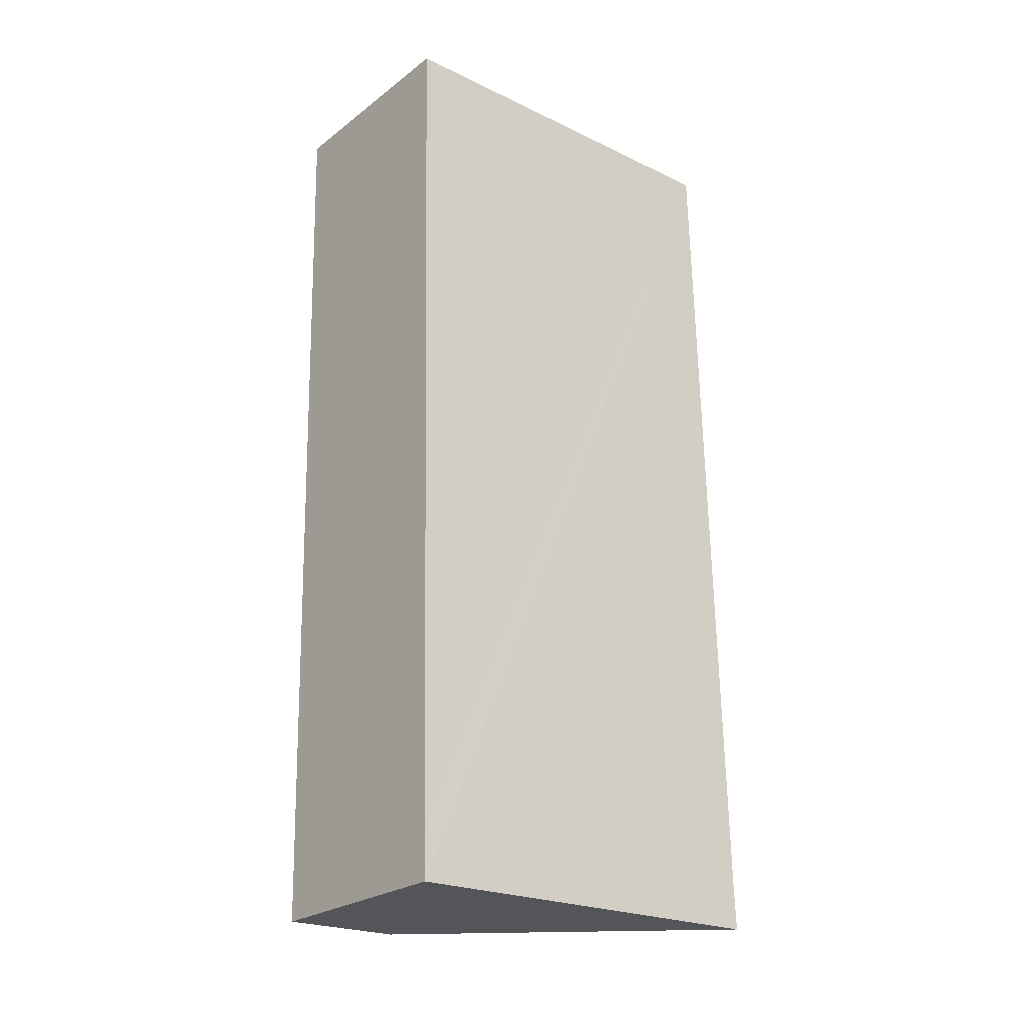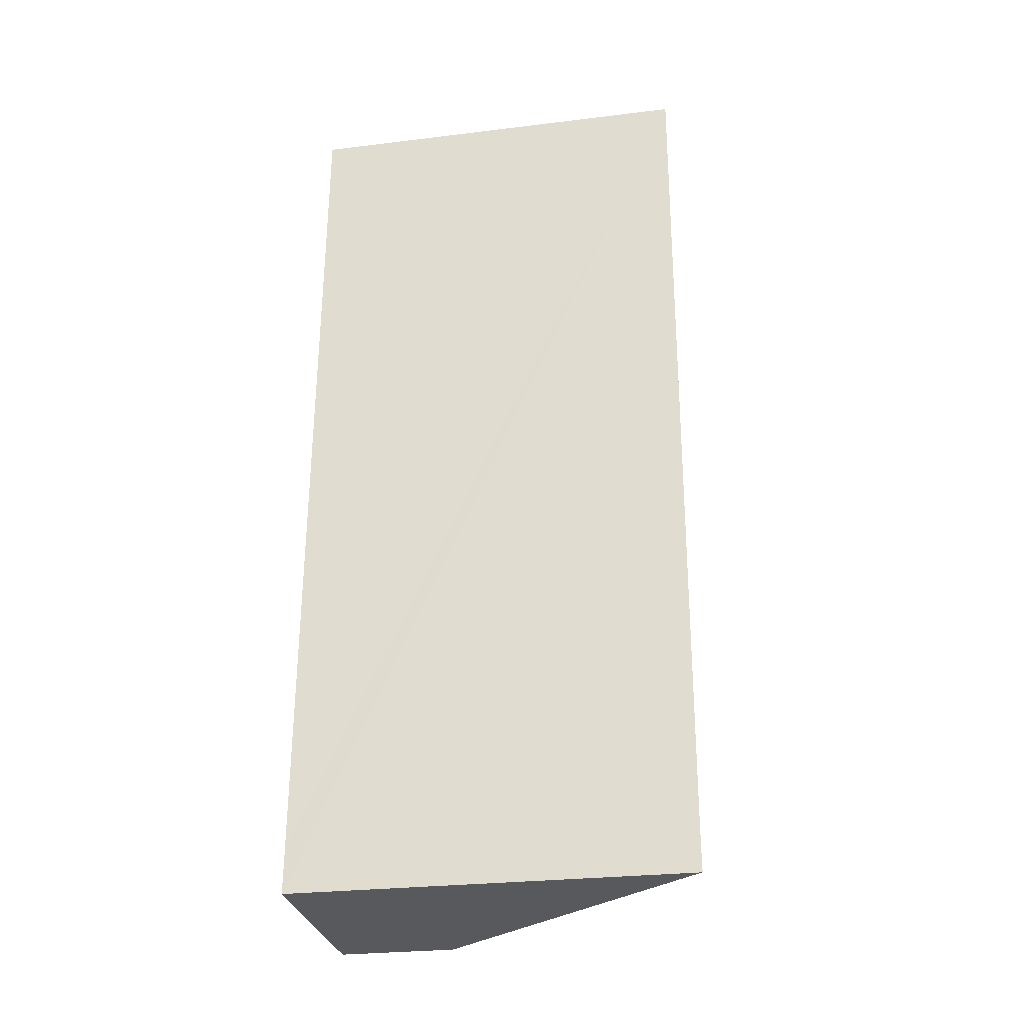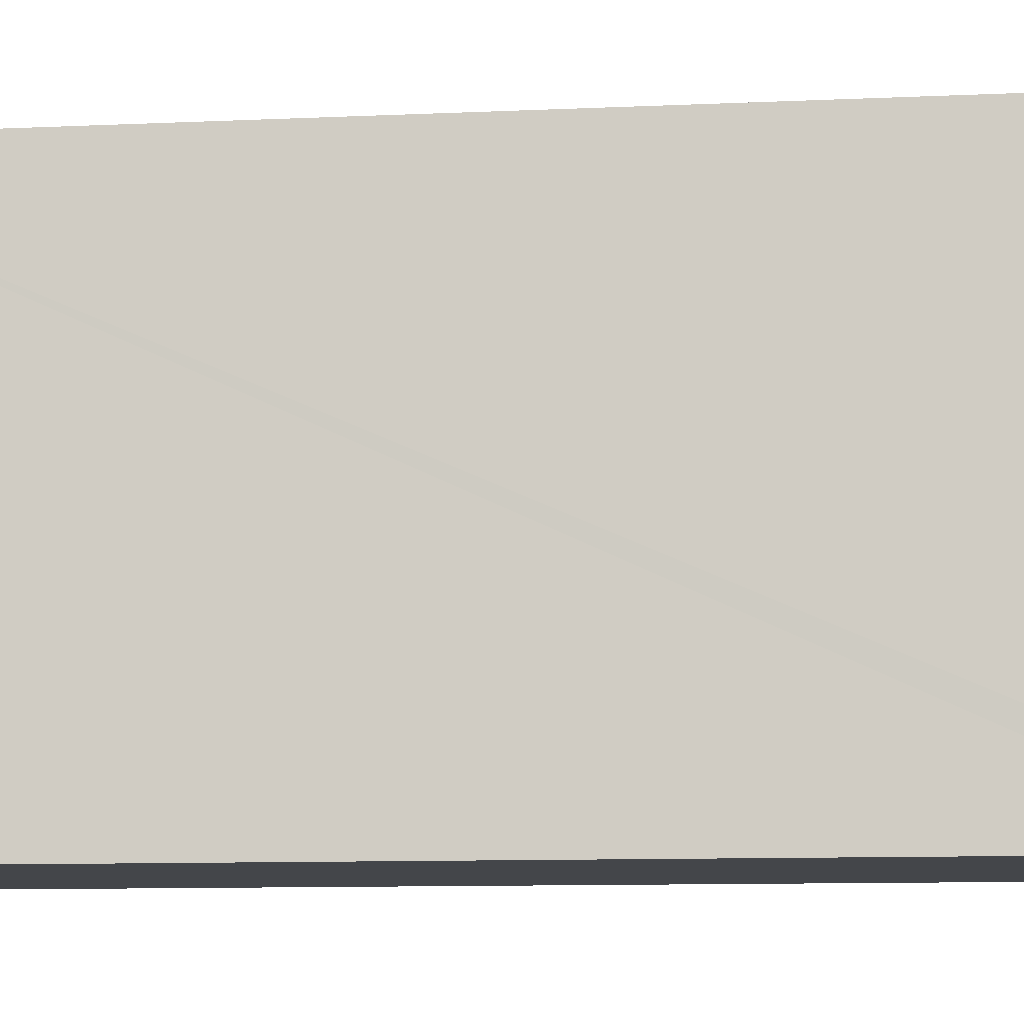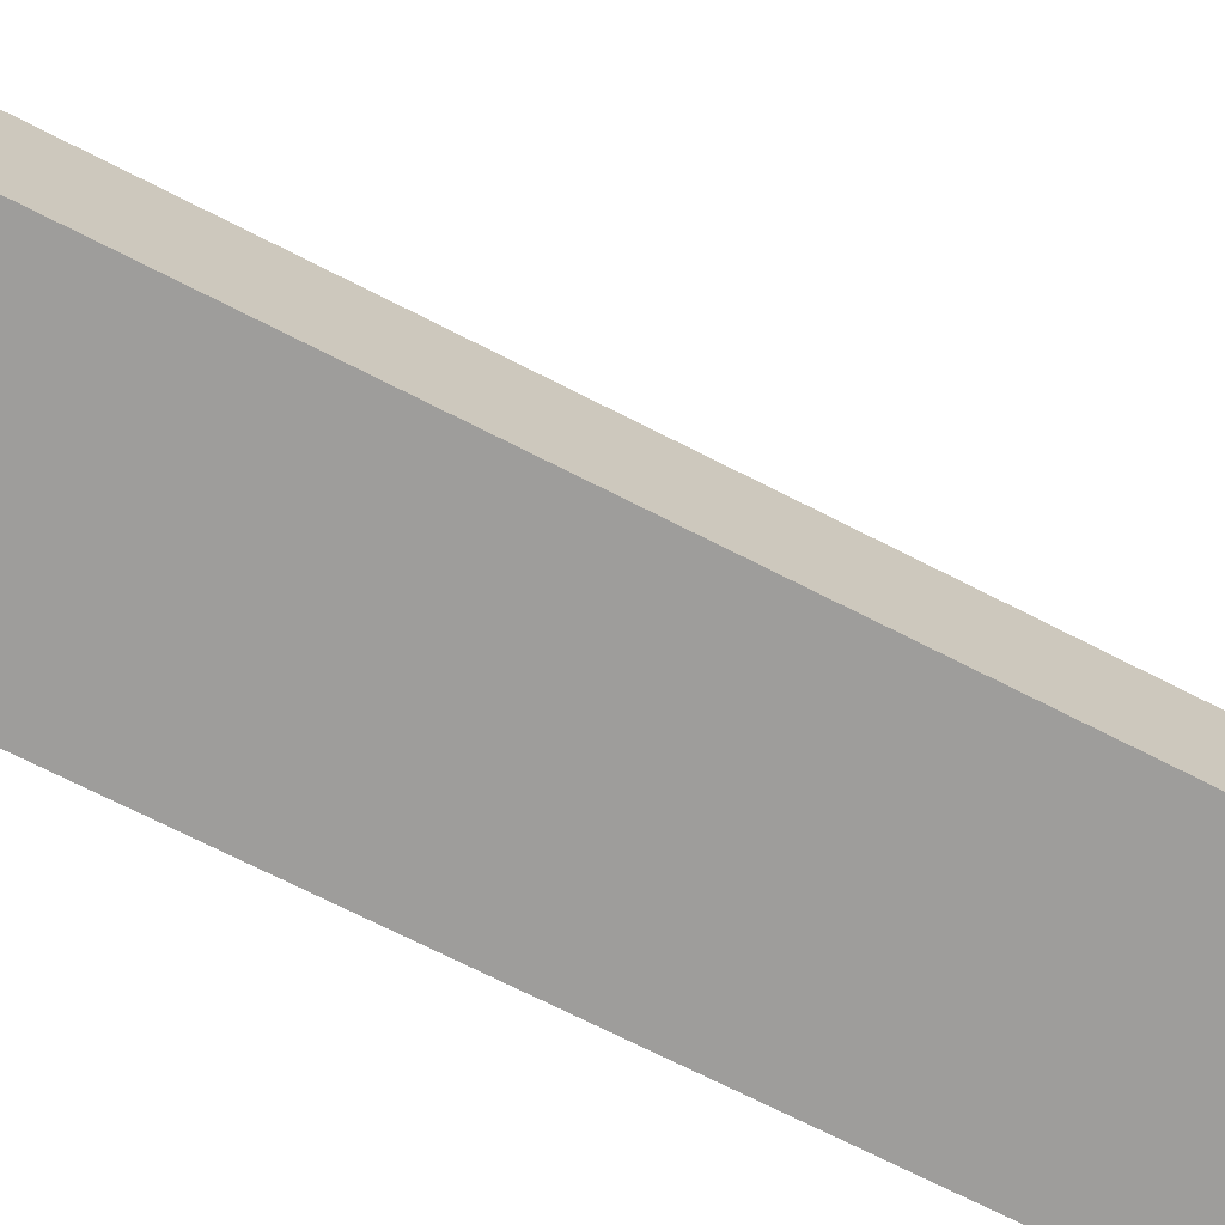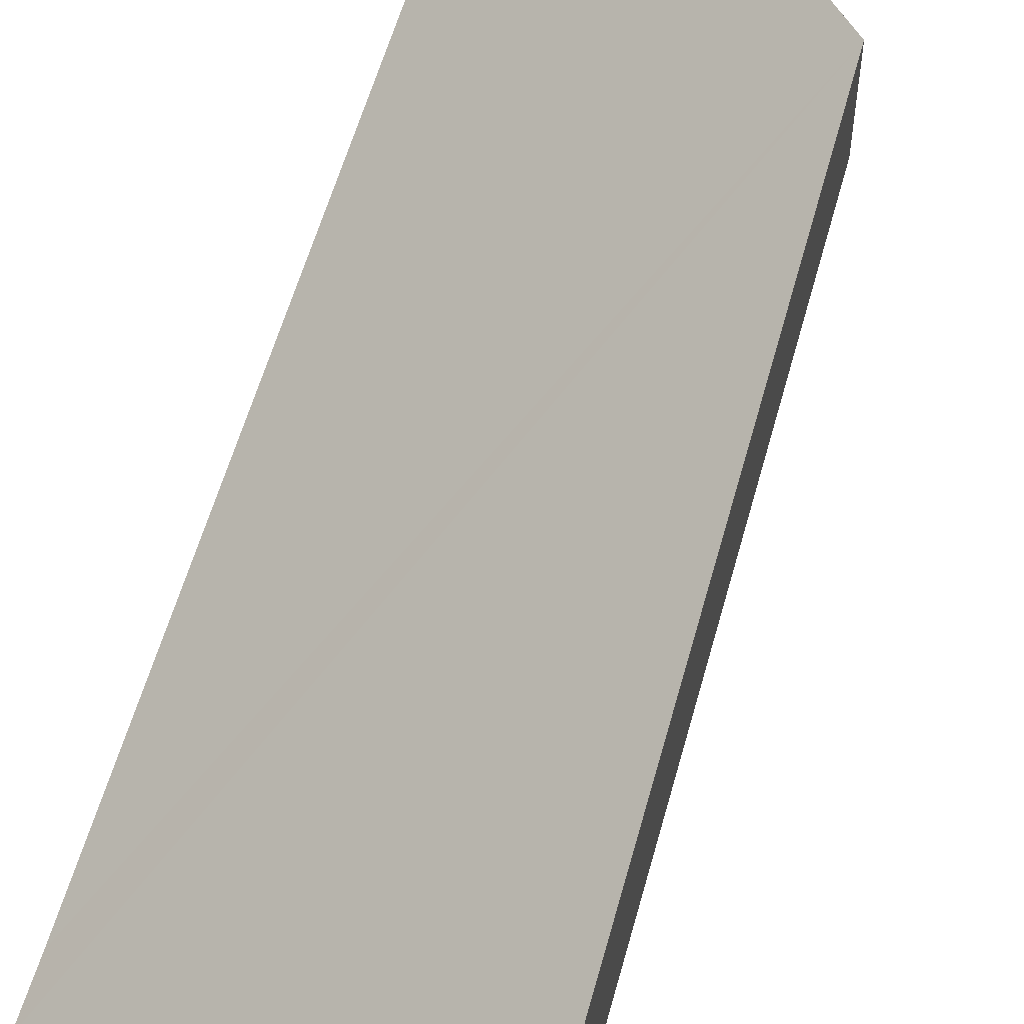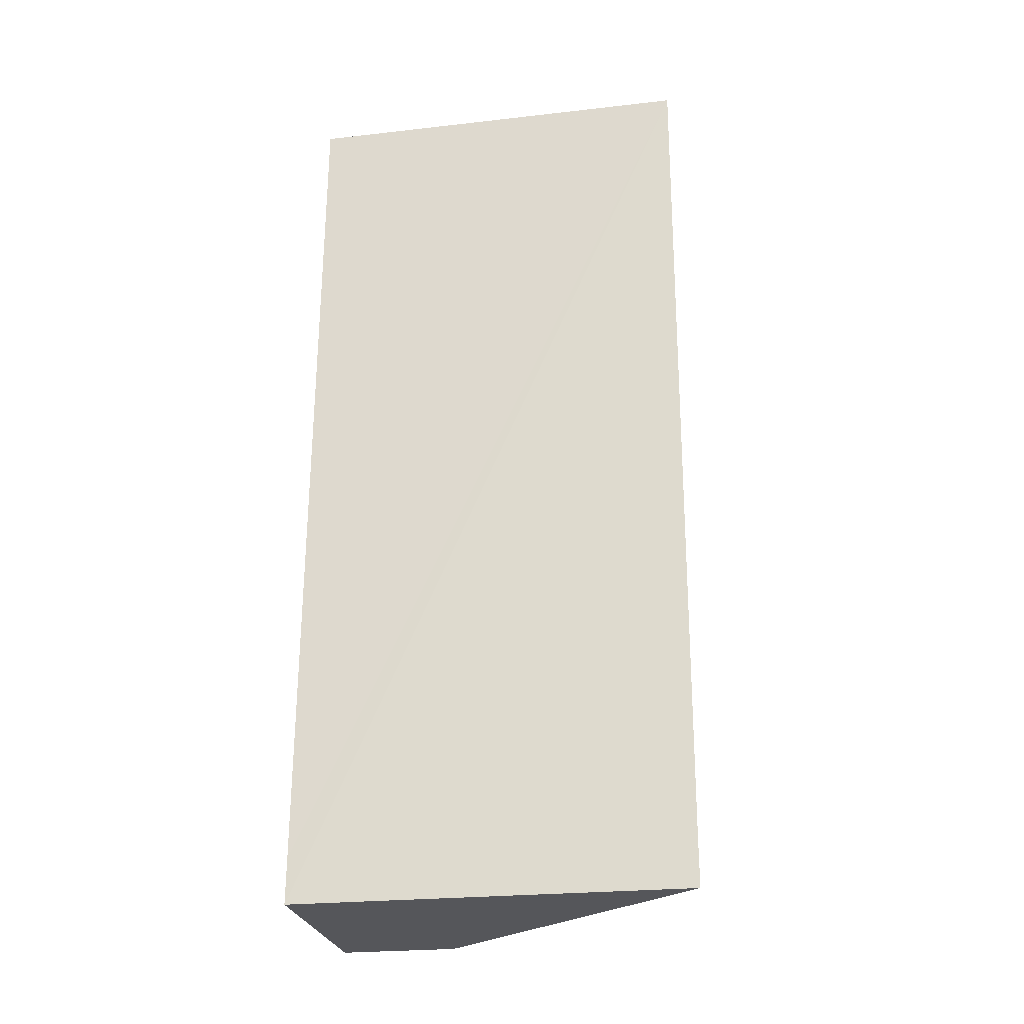
<metadata>
{"format":"obj","ext":"obj","renderer":"f3d","projection":"perspective","resolution":1024,"background":"white","views":[{"elev":-22.6,"azim":50.6,"up":"+Z"},{"elev":-27.2,"azim":100.7,"up":"+Z"},{"elev":-9.4,"azim":95.5,"up":"+Y"},{"elev":-70.7,"azim":-118.6,"up":"+Y"},{"elev":57.0,"azim":-166.3,"up":"+Y"},{"elev":-24.1,"azim":100.7,"up":"+Z"}]}
</metadata>
<code>
v  0 2.626 1.608e-16
v  5.31 8.817 -19.88
v  0.524 2.626 -20.03
v  5.276 8.807 -18.9
v  4.764 8.787 0.11
v  5.31 1.217e-15 -19.88
v  0.524 1.227e-15 -20.03
v  0 0 0
v  4.764 -6.736e-18 0.11
v  5.276 1.157e-15 -18.9
g defaultobject
f 1 2 3
f 2 1 4
f 4 1 5
f 6 3 2
f 3 6 7
f 7 1 3
f 1 7 8
f 1 9 5
f 9 1 8
f 4 6 2
f 6 4 5
f 6 5 10
f 10 5 9
f 6 8 7
f 8 6 10
f 8 10 9

</code>
